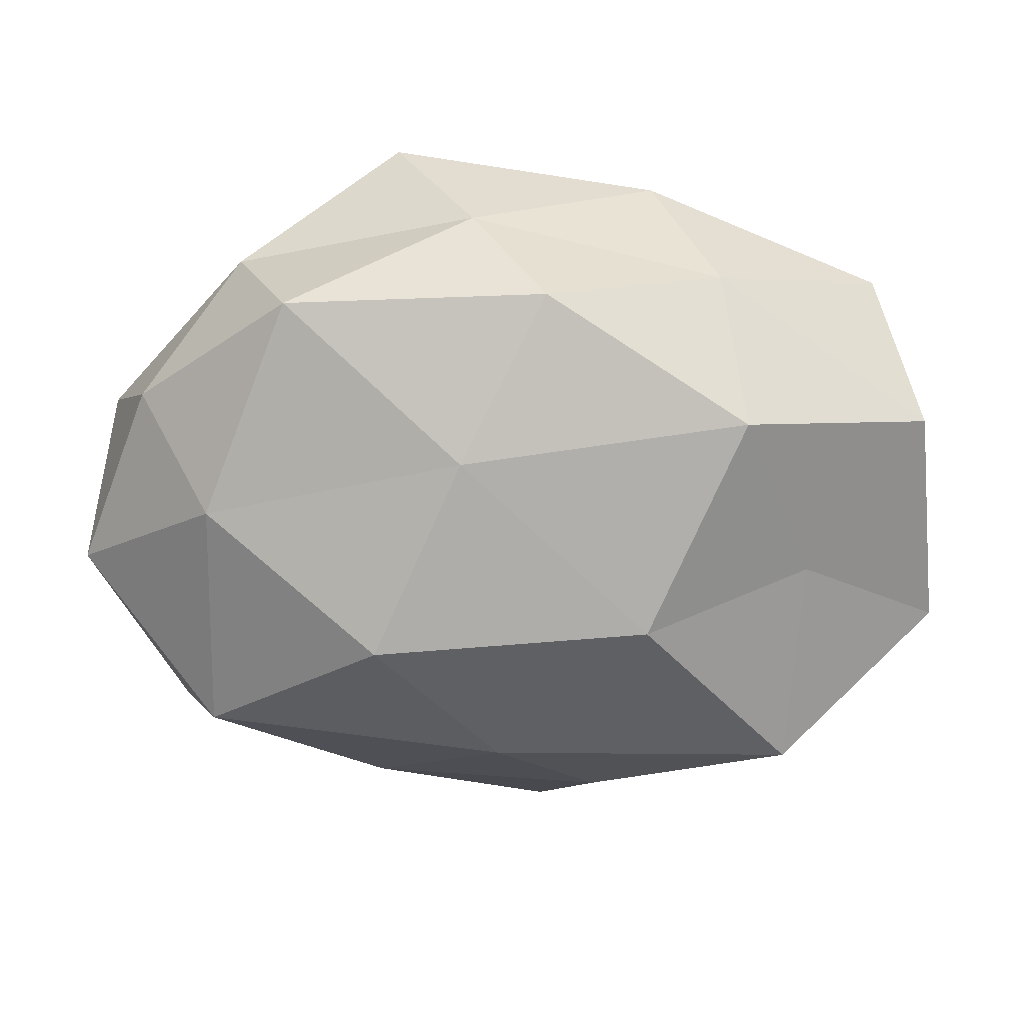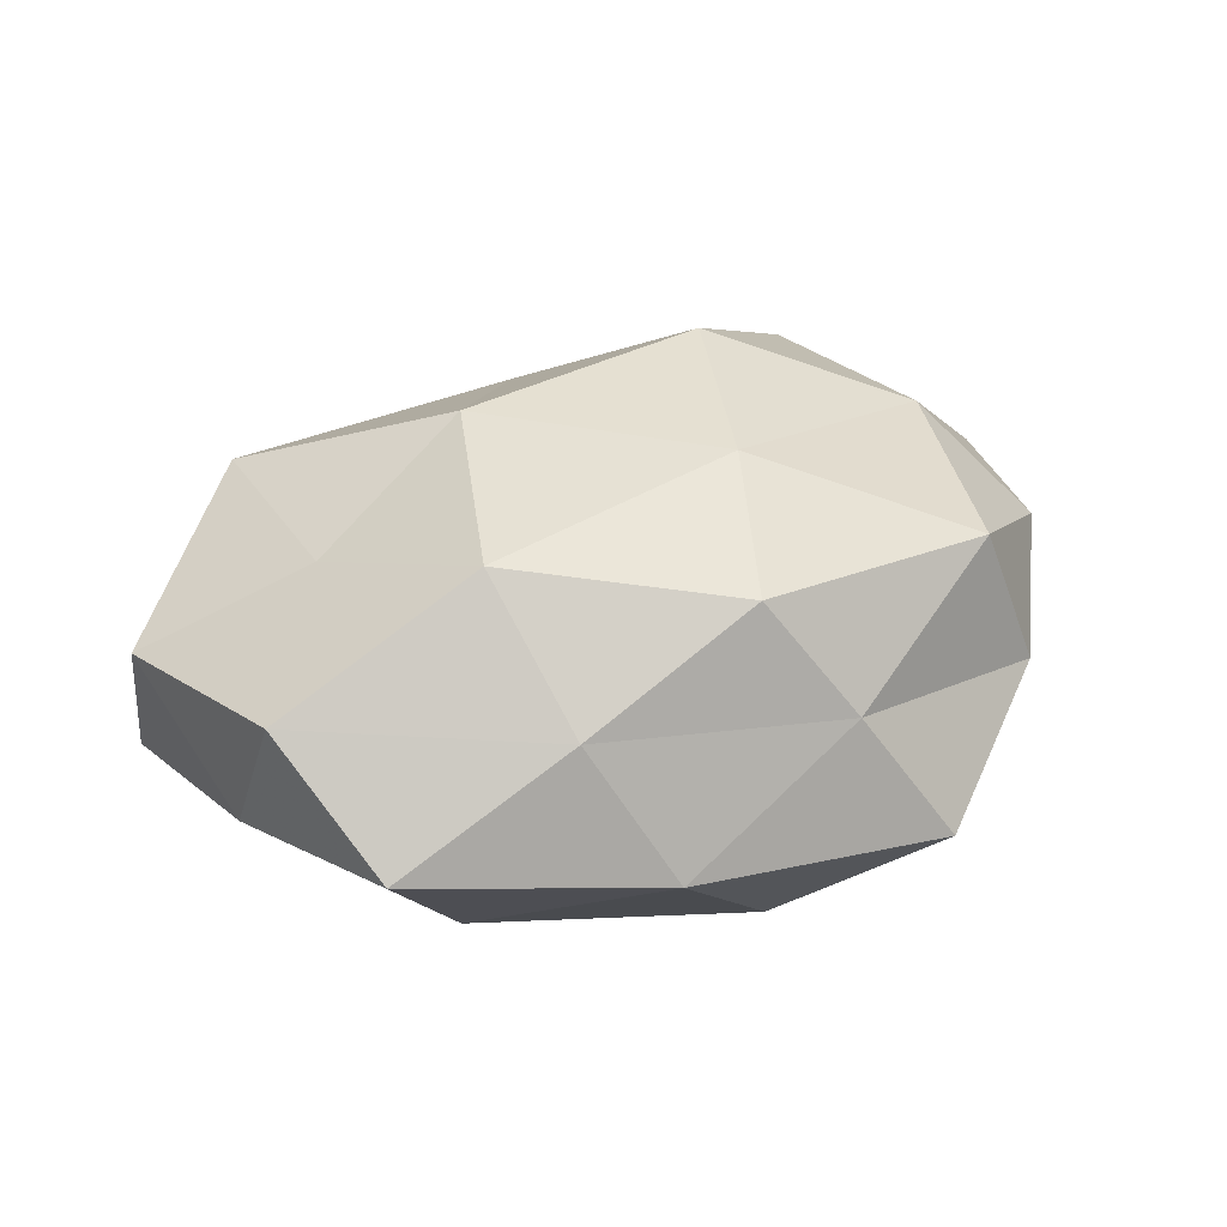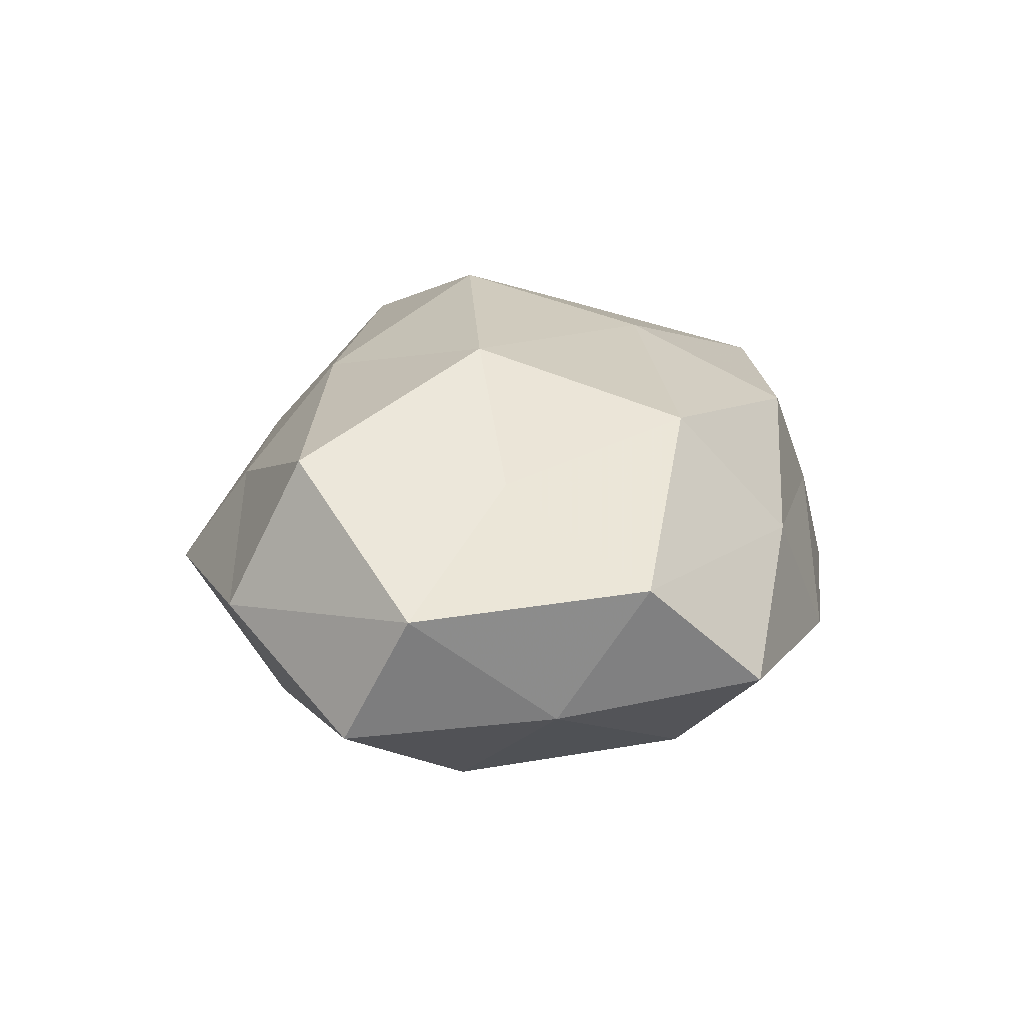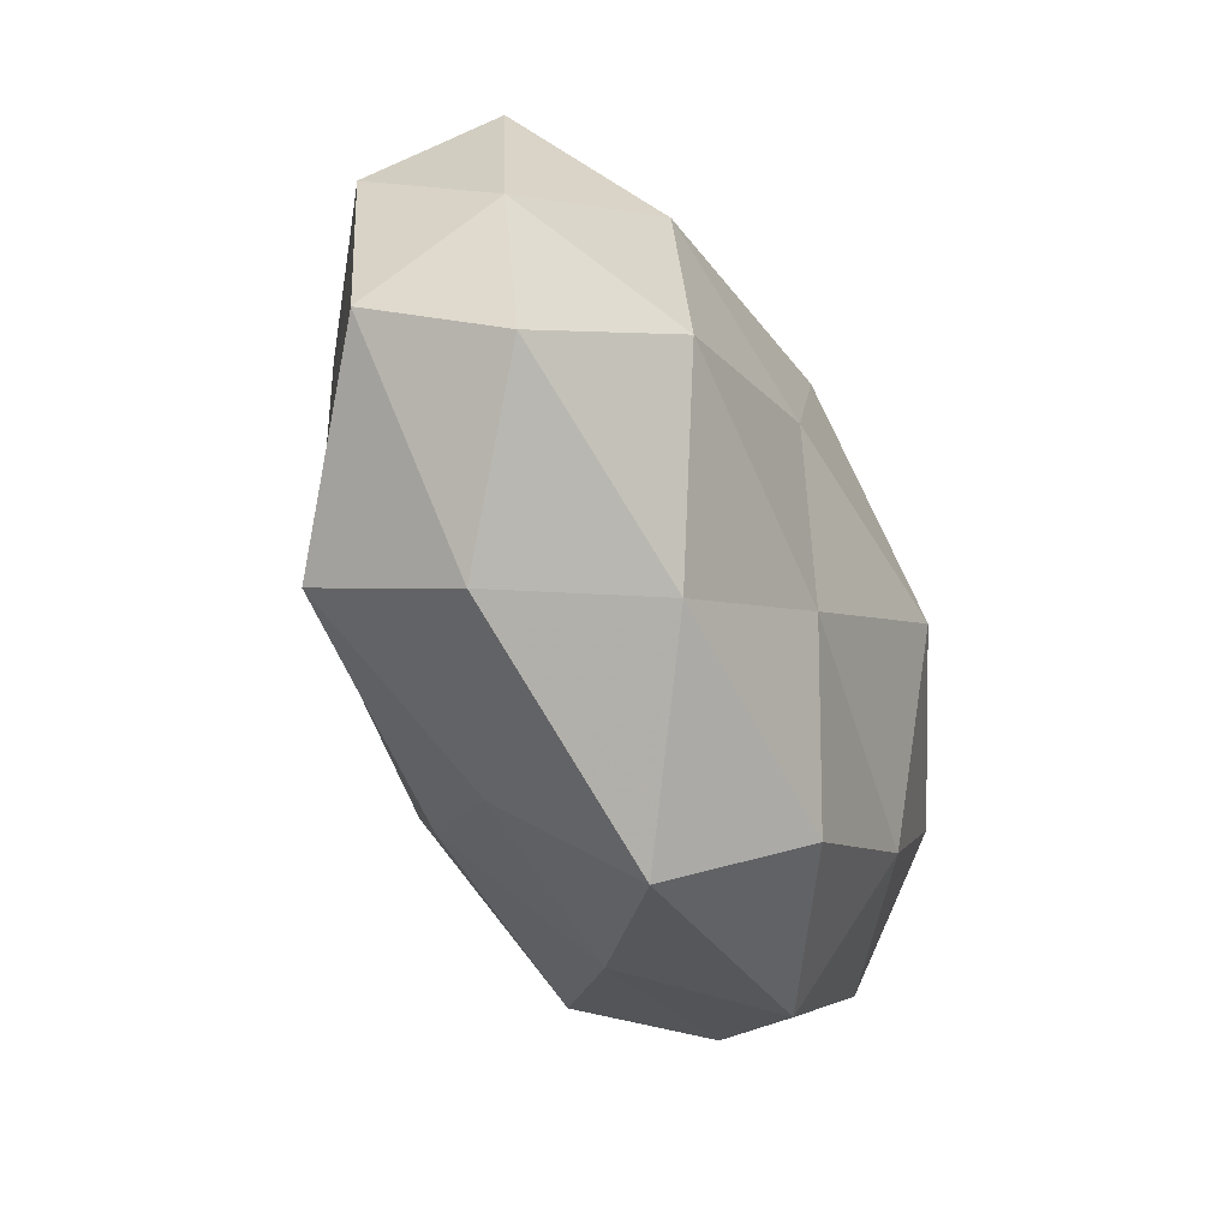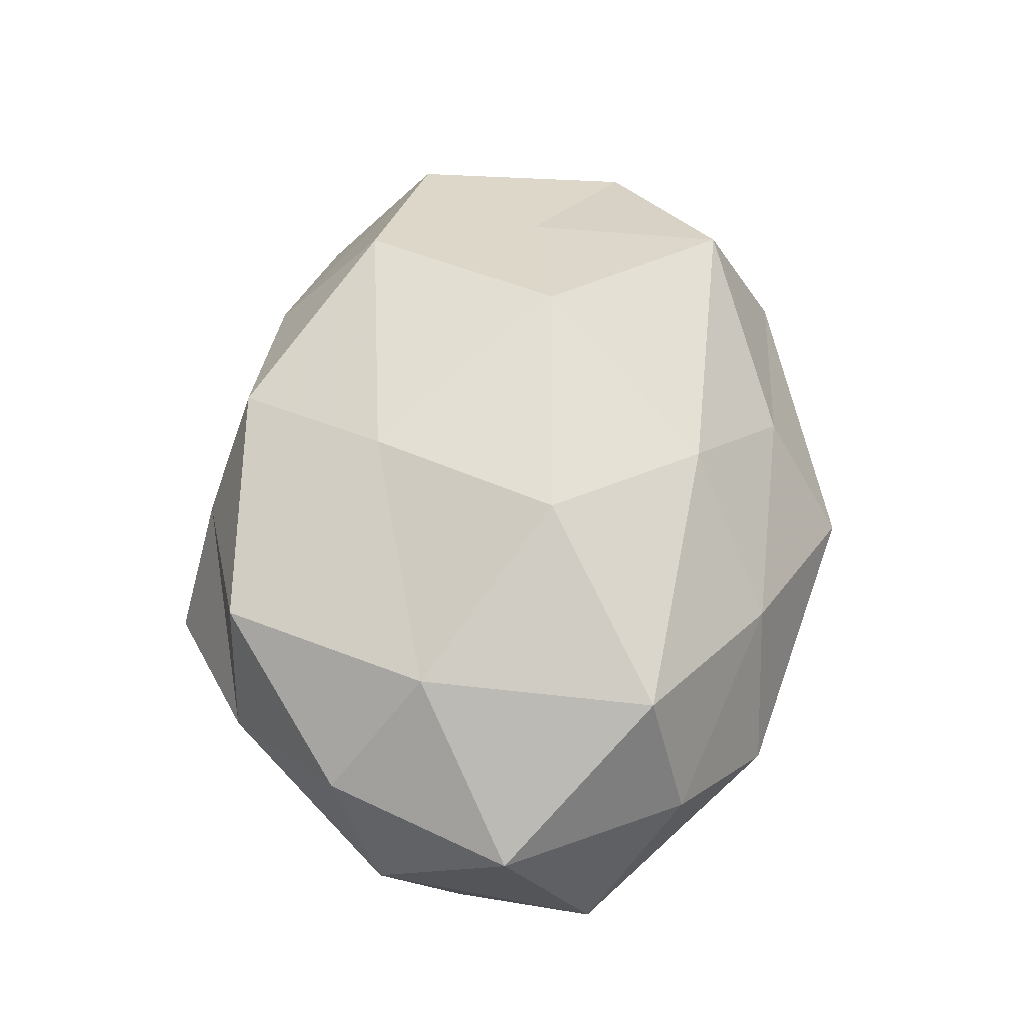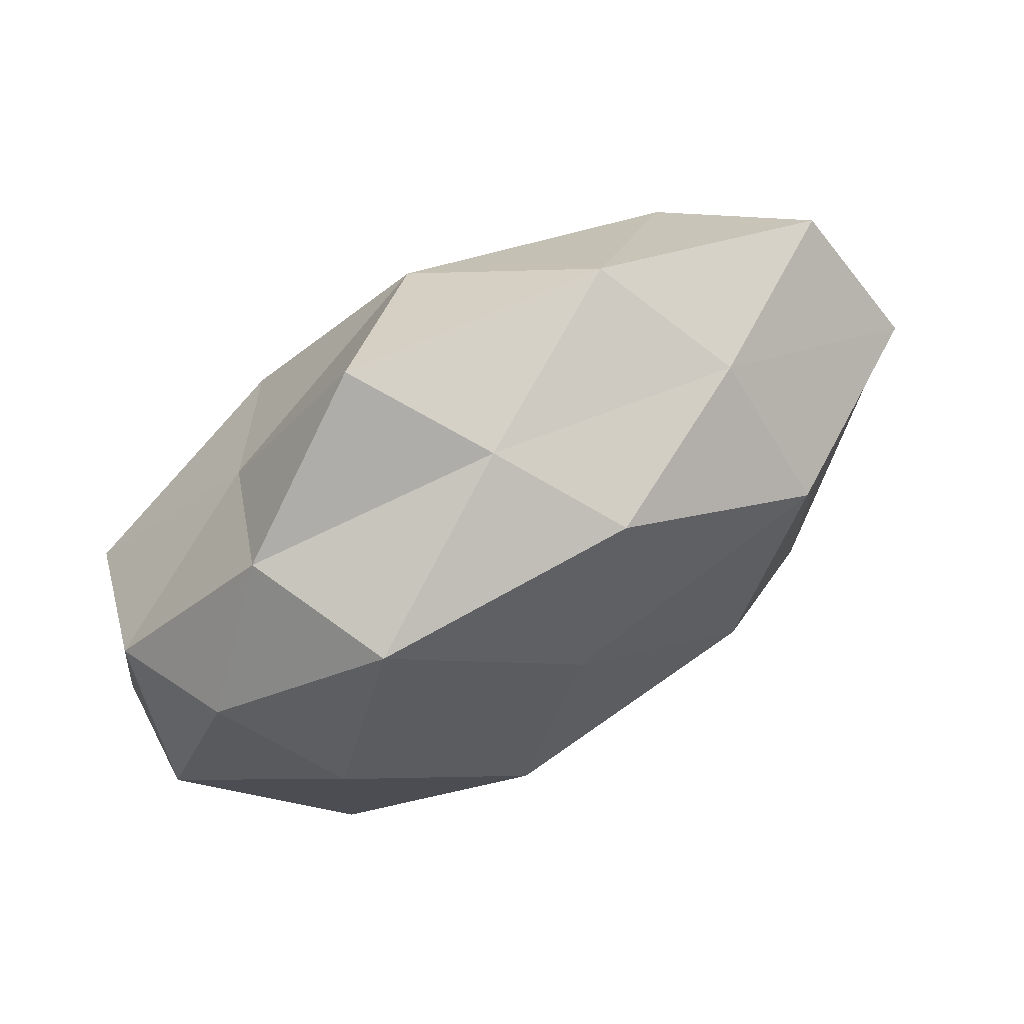
<metadata>
{"format":"obj","ext":"obj","renderer":"f3d","projection":"perspective","resolution":1024,"background":"white","views":[{"elev":23.1,"azim":2.0,"up":"+Y"},{"elev":26.7,"azim":147.6,"up":"+Z"},{"elev":18.7,"azim":90.6,"up":"+Z"},{"elev":-48.5,"azim":111.7,"up":"+Y"},{"elev":60.7,"azim":-85.6,"up":"+Z"},{"elev":72.7,"azim":-30.4,"up":"+Y"}]}
</metadata>
<code>
v 0.005079 0.03402 0.01779
v 0.01123 -0.03506 0.009435
v -0.05284 -0.003969 0.008574
v 0.05094 0.01531 0.008129
v -0.05245 -0.01441 -0.008019
v -0.04188 -0.02506 0.004869
v -0.02808 -0.01789 -0.02076
v 0.04519 0.02864 -0.005073
v -0.04437 0.01792 0.009075
v -0.01915 0.006095 -0.02905
v -0.004627 0.01564 0.02517
v 0.03552 -0.006483 -0.02167
v -0.03577 -0.02038 0.02042
v -0.03299 0.03203 -0.0002061
v 0.03592 -0.03431 0.0004891
v 0.03679 -0.001069 0.01603
v 0.05004 0.004933 -0.007978
v -0.05045 0.01202 -0.004684
v -0.01632 -0.03418 0.008137
v 0.01183 0.006743 -0.02488
v -0.02559 0.03223 0.01671
v 0.02561 0.0329 0.00708
v 0.05075 -0.01953 -0.01025
v -0.0147 -0.006732 0.02975
v 0.003645 -0.01326 -0.02289
v 0.02857 0.01979 0.02185
v 0.03234 0.01988 -0.01857
v 0.03484 -0.02554 0.01824
v 0.01733 -0.004596 0.02746
v 2.227e-05 0.02925 -0.02329
v -0.02846 0.02148 -0.01438
v -0.04689 0.002641 -0.01984
v 0.05377 -0.01178 0.005311
v -0.03517 0.007442 0.02132
v 0.01748 0.03921 -0.008785
v 0.004167 -0.04474 -0.004622
v -0.0006123 -0.02457 0.02066
v -0.00413 0.03912 0.004161
v 0.02383 -0.02967 -0.01572
v -0.01413 0.04324 -0.01102
v -0.02925 -0.0355 -0.00764
v -0.00607 -0.0351 -0.01872
f 6 3 5
f 6 13 3
f 8 4 17
f 3 18 5
f 3 9 18
f 18 9 14
f 6 19 13
f 21 11 1
f 21 14 9
f 8 22 4
f 17 23 12
f 7 10 25
f 25 10 20
f 20 12 25
f 26 1 11
f 4 26 16
f 22 1 26
f 22 26 4
f 8 17 27
f 17 12 27
f 27 12 20
f 15 28 2
f 29 11 24
f 26 11 29
f 16 26 29
f 29 28 16
f 30 20 10
f 27 20 30
f 18 14 31
f 30 10 31
f 5 32 7
f 7 32 10
f 5 18 32
f 31 10 32
f 32 18 31
f 4 16 33
f 4 33 17
f 23 33 15
f 17 33 23
f 33 28 15
f 33 16 28
f 3 34 9
f 13 34 3
f 9 34 21
f 34 11 21
f 34 24 11
f 13 24 34
f 8 35 22
f 8 27 35
f 27 30 35
f 2 36 15
f 19 36 2
f 19 2 37
f 19 37 13
f 13 37 24
f 37 2 28
f 24 37 29
f 37 28 29
f 1 38 21
f 38 14 21
f 22 38 1
f 35 38 22
f 12 23 39
f 15 39 23
f 12 39 25
f 36 39 15
f 31 14 40
f 40 30 31
f 35 30 40
f 38 40 14
f 35 40 38
f 6 5 41
f 5 7 41
f 6 41 19
f 41 36 19
f 42 7 25
f 25 39 42
f 36 42 39
f 41 7 42
f 41 42 36

</code>
